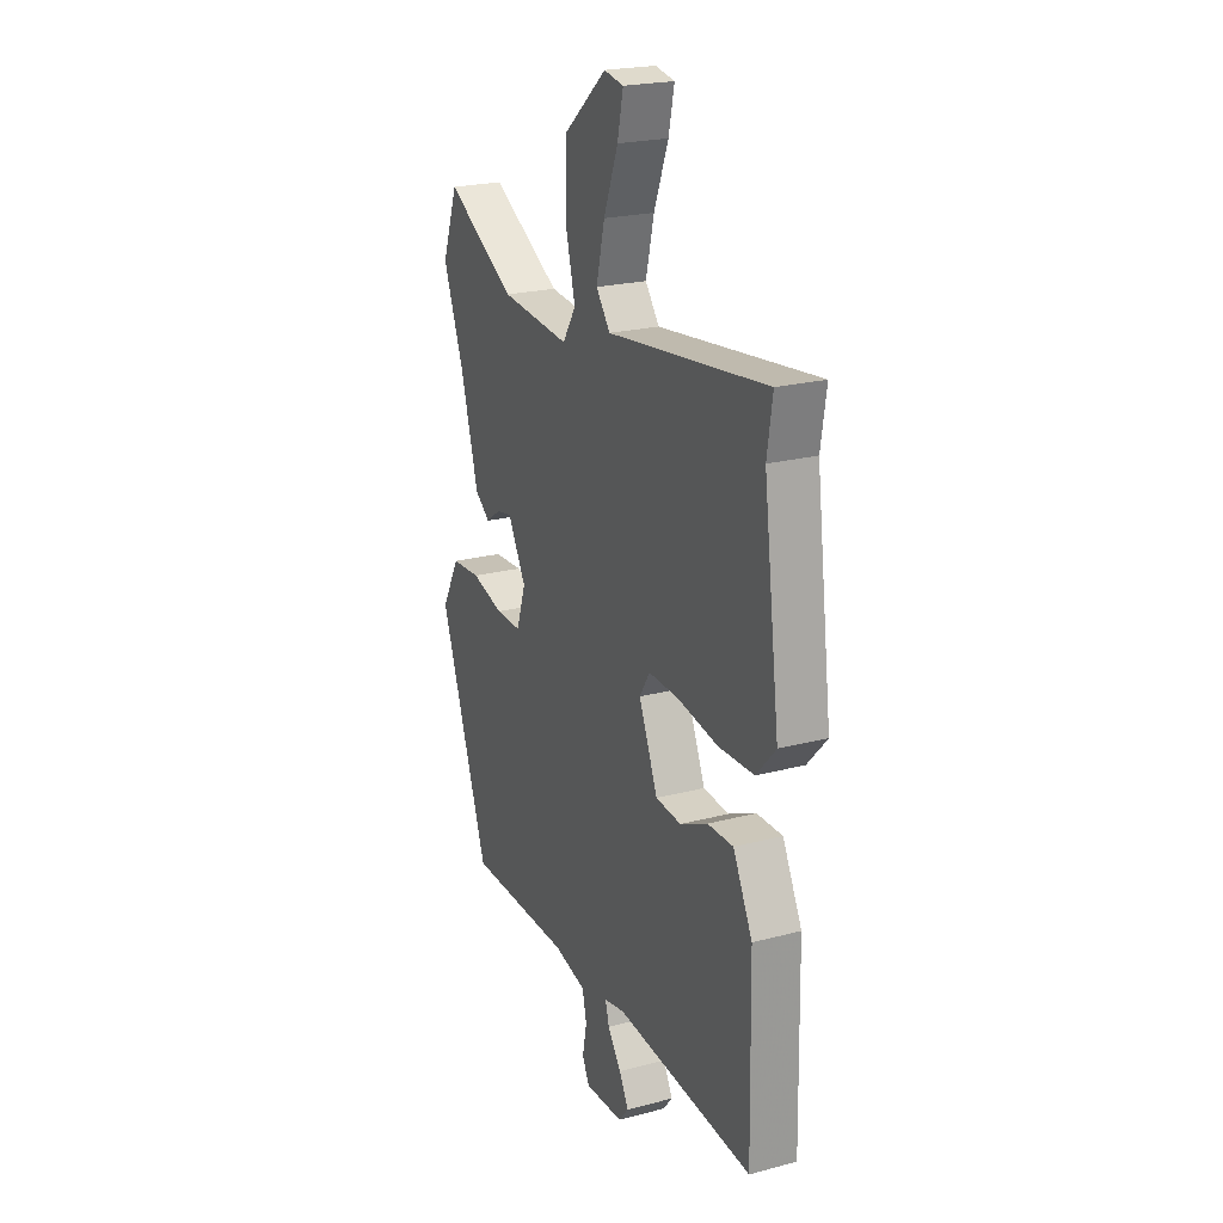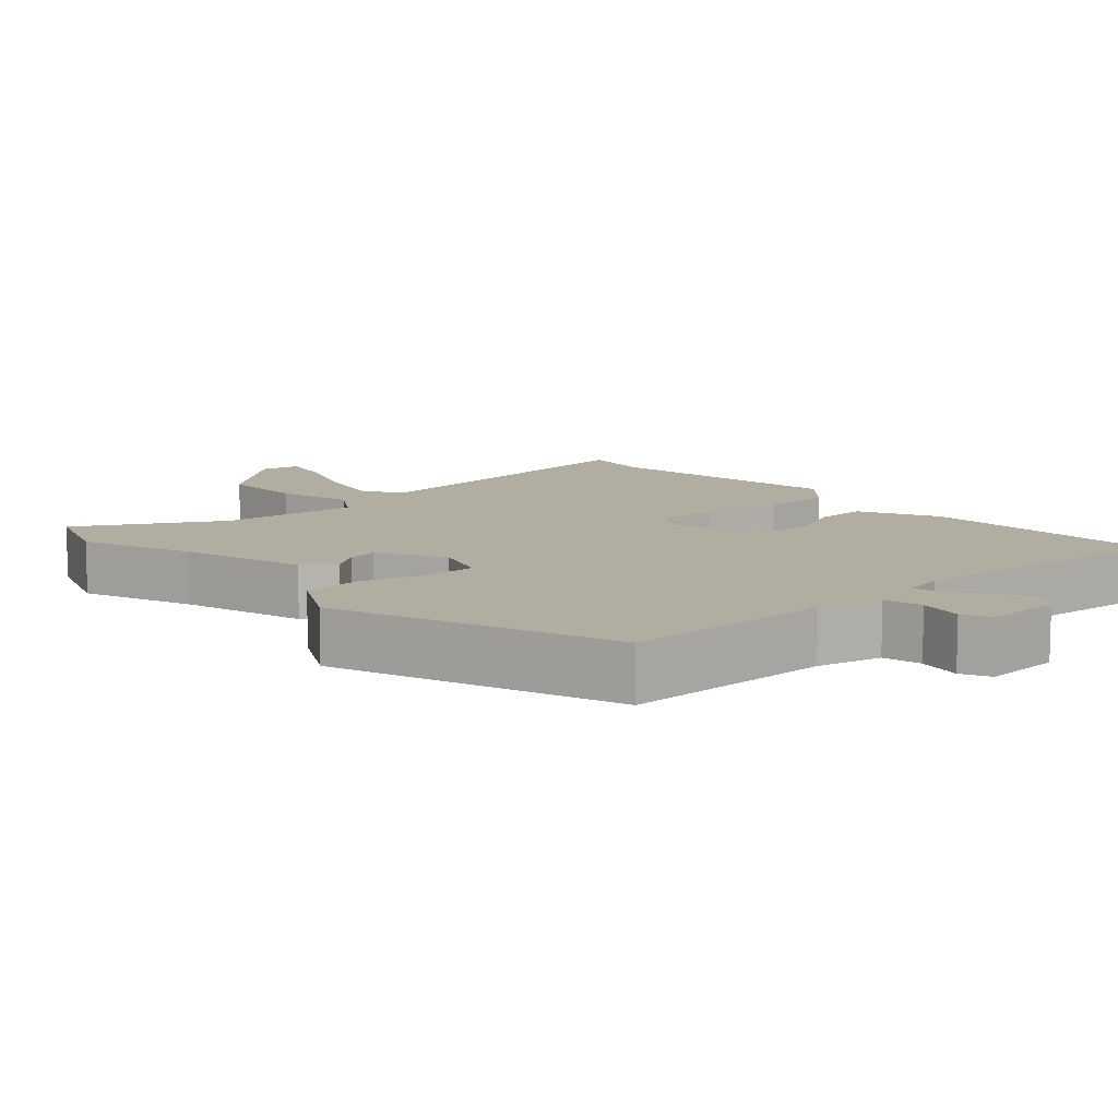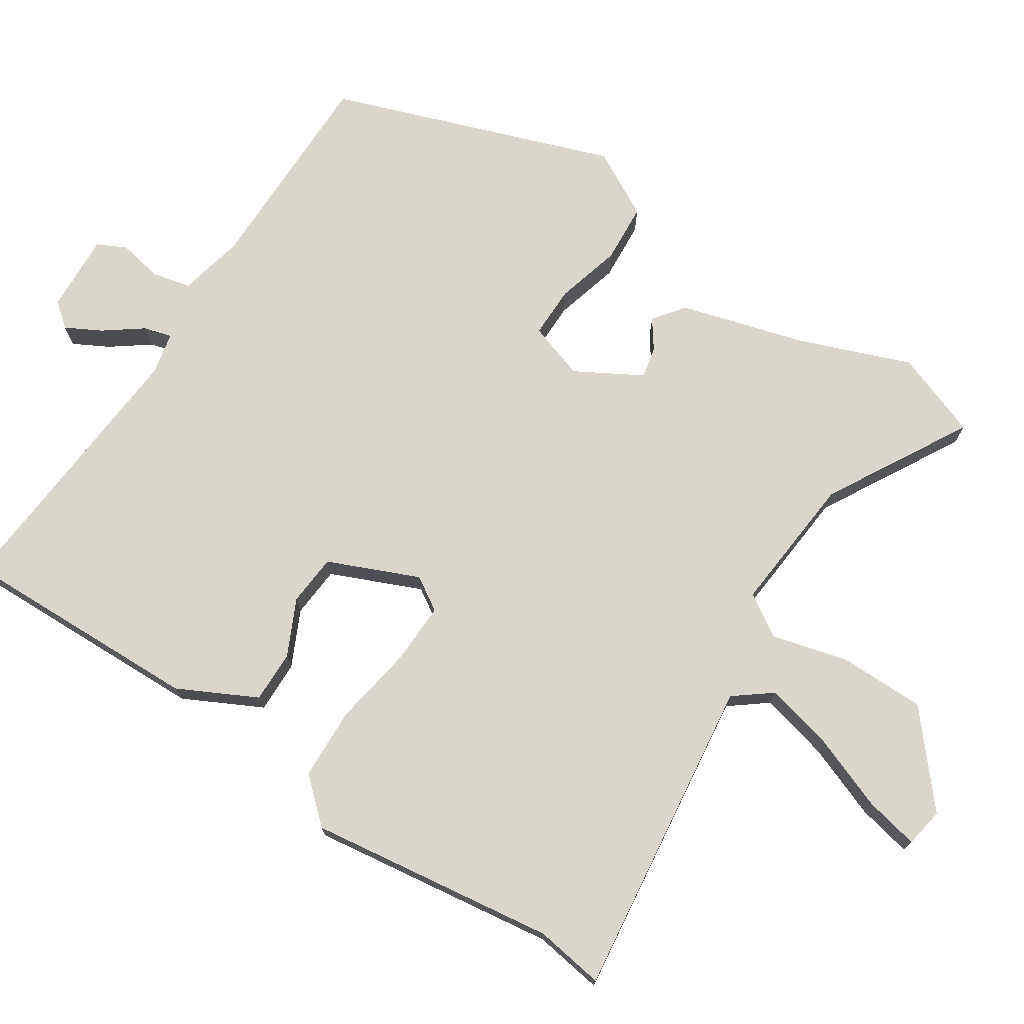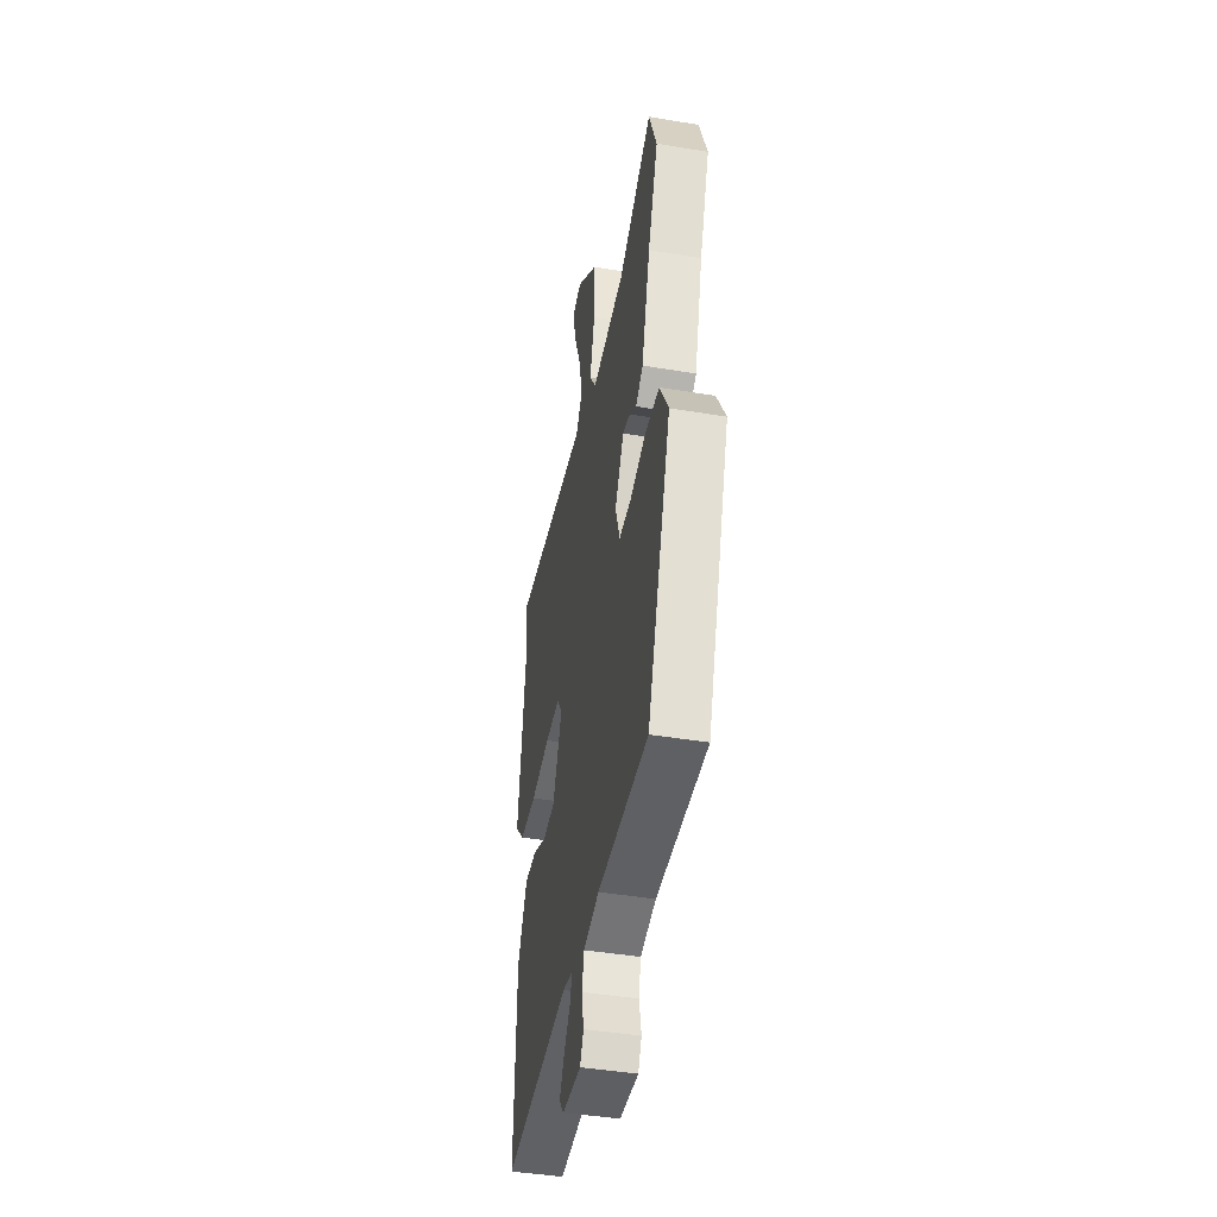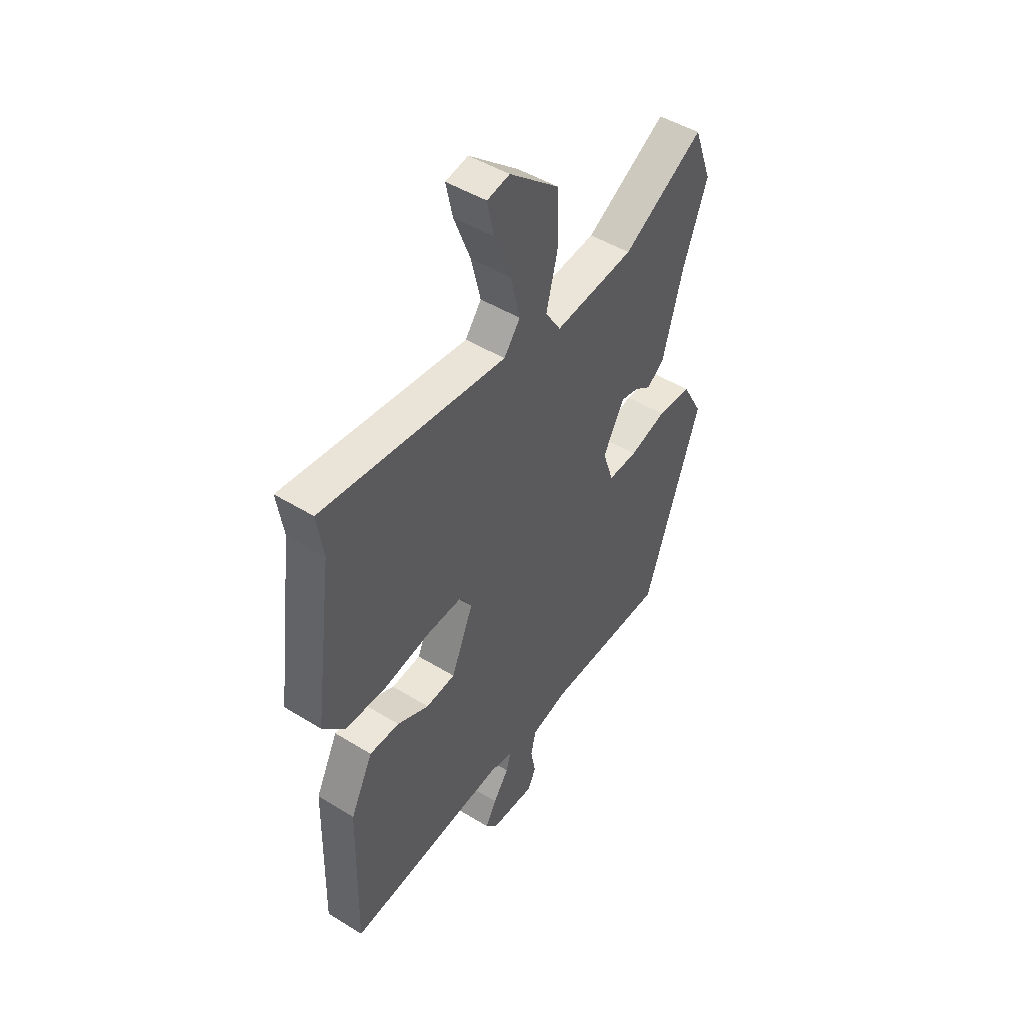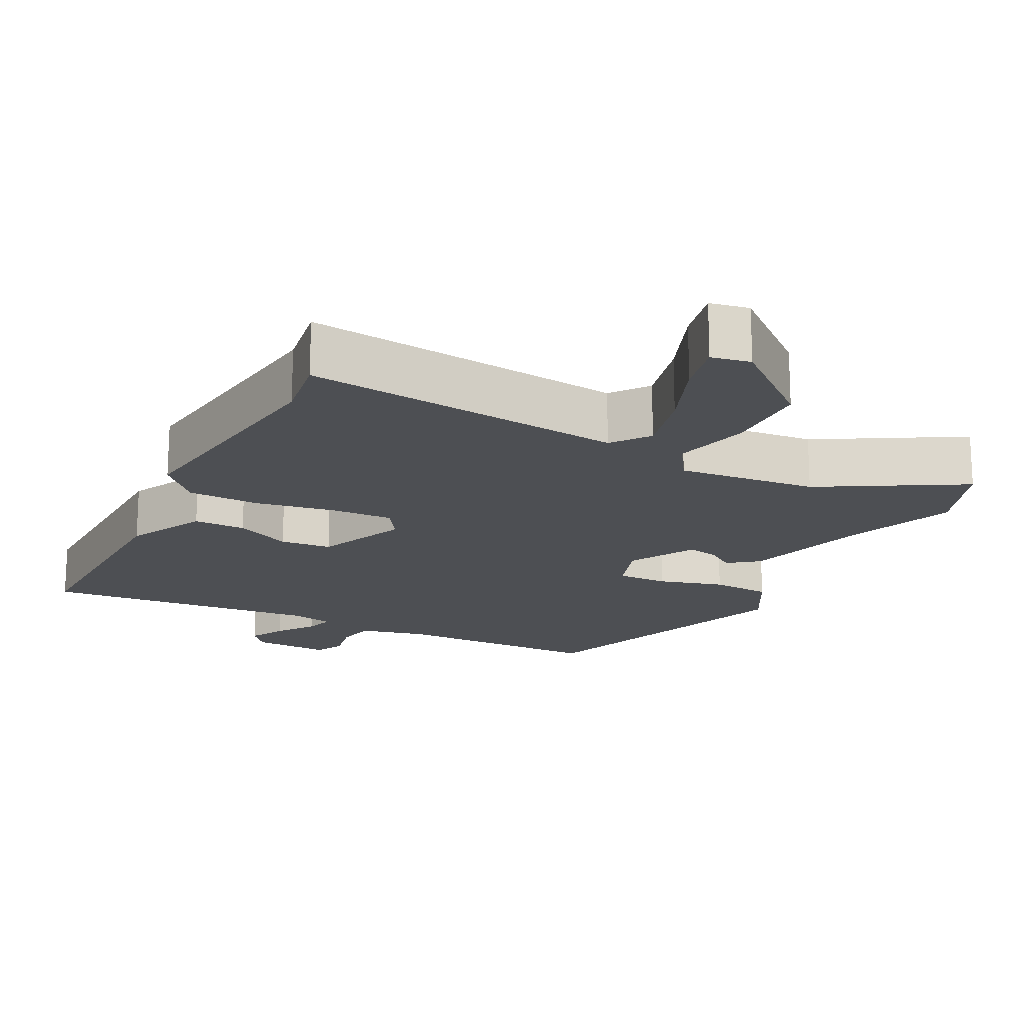
<metadata>
{"format":"obj","ext":"obj","renderer":"f3d","projection":"perspective","resolution":1024,"background":"white","views":[{"elev":22.2,"azim":-114.8,"up":"+Z"},{"elev":10.4,"azim":137.8,"up":"+Y"},{"elev":73.7,"azim":-57.1,"up":"+Y"},{"elev":-43.2,"azim":78.8,"up":"+Z"},{"elev":47.3,"azim":-55.1,"up":"+Z"},{"elev":-17.9,"azim":-26.8,"up":"+Y"}]}
</metadata>
<code>
v -0.495 0.07 -0.499
v -0.488 0.07 -0.162
v -0.434 0.07 -0.054
v -0.362 0.07 -0.055
v -0.285 0.07 -0.091
v -0.214 0.07 -0.085
v -0.161 0.07 0.04
v -0.19 0.07 0.086
v -0.276 0.07 0.083
v -0.387 0.07 0.064
v -0.486 0.07 0.067
v -0.54 0.07 0.126
v -0.495 0.07 0.468
v -0.51 0.07 0.564
v -0.066 0.07 0.511
v -0.027 0.07 0.562
v -0.05 0.07 0.657
v -0.09 0.07 0.76
v -0.106 0.07 0.834
v -0.052 0.07 0.844
v 0.069 0.07 0.742
v 0.07 0.07 0.623
v 0.043 0.07 0.518
v 0.08 0.07 0.46
v 0.272 0.07 0.478
v 0.467 0.07 0.589
v 0.511 0.07 0.47
v 0.453 0.07 0.317
v 0.404 0.07 0.144
v 0.362 0.07 0.112
v 0.322 0.07 0.14
v 0.279 0.07 0.149
v 0.228 0.07 0.058
v 0.254 0.07 -0.02
v 0.325 0.07 -0.019
v 0.415 0.07 0.006
v 0.497 0.07 0.001
v 0.547 0.07 -0.09
v 0.41 0.07 -0.479
v 0.118 0.07 -0.481
v 0.028 0.07 -0.502
v 0.016 0.07 -0.555
v 0.028 0.07 -0.616
v 0.008 0.07 -0.656
v -0.1 0.07 -0.651
v -0.127 0.07 -0.618
v -0.101 0.07 -0.569
v -0.063 0.07 -0.517
v -0.052 0.07 -0.478
v -0.11 0.07 -0.466
v -0.495 0 -0.499
v -0.488 0 -0.162
v -0.434 0 -0.054
v -0.362 0 -0.055
v -0.285 0 -0.091
v -0.214 0 -0.085
v -0.161 0 0.04
v -0.19 0 0.086
v -0.276 0 0.083
v -0.387 0 0.064
v -0.486 0 0.067
v -0.54 0 0.126
v -0.495 0 0.468
v -0.51 0 0.564
v -0.066 0 0.511
v -0.027 0 0.562
v -0.05 0 0.657
v -0.09 0 0.76
v -0.106 0 0.834
v -0.052 0 0.844
v 0.069 0 0.742
v 0.07 0 0.623
v 0.043 0 0.518
v 0.08 0 0.46
v 0.272 0 0.478
v 0.467 0 0.589
v 0.511 0 0.47
v 0.453 0 0.317
v 0.404 0 0.144
v 0.362 0 0.112
v 0.322 0 0.14
v 0.279 0 0.149
v 0.228 0 0.058
v 0.254 0 -0.02
v 0.325 0 -0.019
v 0.415 0 0.006
v 0.497 0 0.001
v 0.547 0 -0.09
v 0.41 0 -0.479
v 0.118 0 -0.481
v 0.028 0 -0.502
v 0.016 0 -0.555
v 0.028 0 -0.616
v 0.008 0 -0.656
v -0.1 0 -0.651
v -0.127 0 -0.618
v -0.101 0 -0.569
v -0.063 0 -0.517
v -0.052 0 -0.478
v -0.11 0 -0.466
f 46 47 48
f 45 46 48
f 44 45 48
f 43 44 48
f 42 43 48
f 41 42 48 49
f 40 41 49
f 40 49 50
f 39 40 50
f 38 39 50
f 37 38 50
f 36 37 50
f 35 36 50
f 28 29 30 31
f 28 31 32
f 27 28 32
f 26 27 32
f 25 26 32
f 24 25 32 33
f 21 22 23
f 20 21 23
f 19 20 23
f 18 19 23
f 17 18 23
f 24 33 34
f 23 24 34
f 17 23 34
f 16 17 34
f 13 14 15
f 12 13 15
f 11 12 15
f 10 11 15
f 9 10 15
f 8 9 15 16
f 3 4 5
f 2 3 5
f 1 2 5
f 50 1 5
f 50 5 6
f 34 35 50 6
f 7 8 16 34
f 6 7 34
f 98 97 96
f 98 96 95
f 98 95 94
f 98 94 93
f 98 93 92
f 99 98 92 91
f 99 91 90
f 100 99 90
f 100 90 89
f 100 89 88
f 100 88 87
f 100 87 86
f 100 86 85
f 81 80 79 78
f 82 81 78
f 82 78 77
f 82 77 76
f 82 76 75
f 83 82 75 74
f 73 72 71
f 73 71 70
f 73 70 69
f 73 69 68
f 73 68 67
f 84 83 74
f 84 74 73
f 84 73 67
f 84 67 66
f 65 64 63
f 65 63 62
f 65 62 61
f 65 61 60
f 65 60 59
f 66 65 59 58
f 55 54 53
f 55 53 52
f 55 52 51
f 55 51 100
f 56 55 100
f 56 100 85 84
f 84 66 58 57
f 84 57 56
f 1 51 52 2
f 2 52 53 3
f 3 53 54 4
f 4 54 55 5
f 5 55 56 6
f 6 56 57 7
f 7 57 58 8
f 8 58 59 9
f 9 59 60 10
f 10 60 61 11
f 11 61 62 12
f 12 62 63 13
f 13 63 64 14
f 14 64 65 15
f 15 65 66 16
f 16 66 67 17
f 17 67 68 18
f 18 68 69 19
f 19 69 70 20
f 20 70 71 21
f 21 71 72 22
f 22 72 73 23
f 23 73 74 24
f 24 74 75 25
f 25 75 76 26
f 26 76 77 27
f 27 77 78 28
f 28 78 79 29
f 29 79 80 30
f 30 80 81 31
f 31 81 82 32
f 32 82 83 33
f 33 83 84 34
f 34 84 85 35
f 35 85 86 36
f 36 86 87 37
f 37 87 88 38
f 38 88 89 39
f 39 89 90 40
f 40 90 91 41
f 41 91 92 42
f 42 92 93 43
f 43 93 94 44
f 44 94 95 45
f 45 95 96 46
f 46 96 97 47
f 47 97 98 48
f 48 98 99 49
f 49 99 100 50
f 50 100 51 1

</code>
